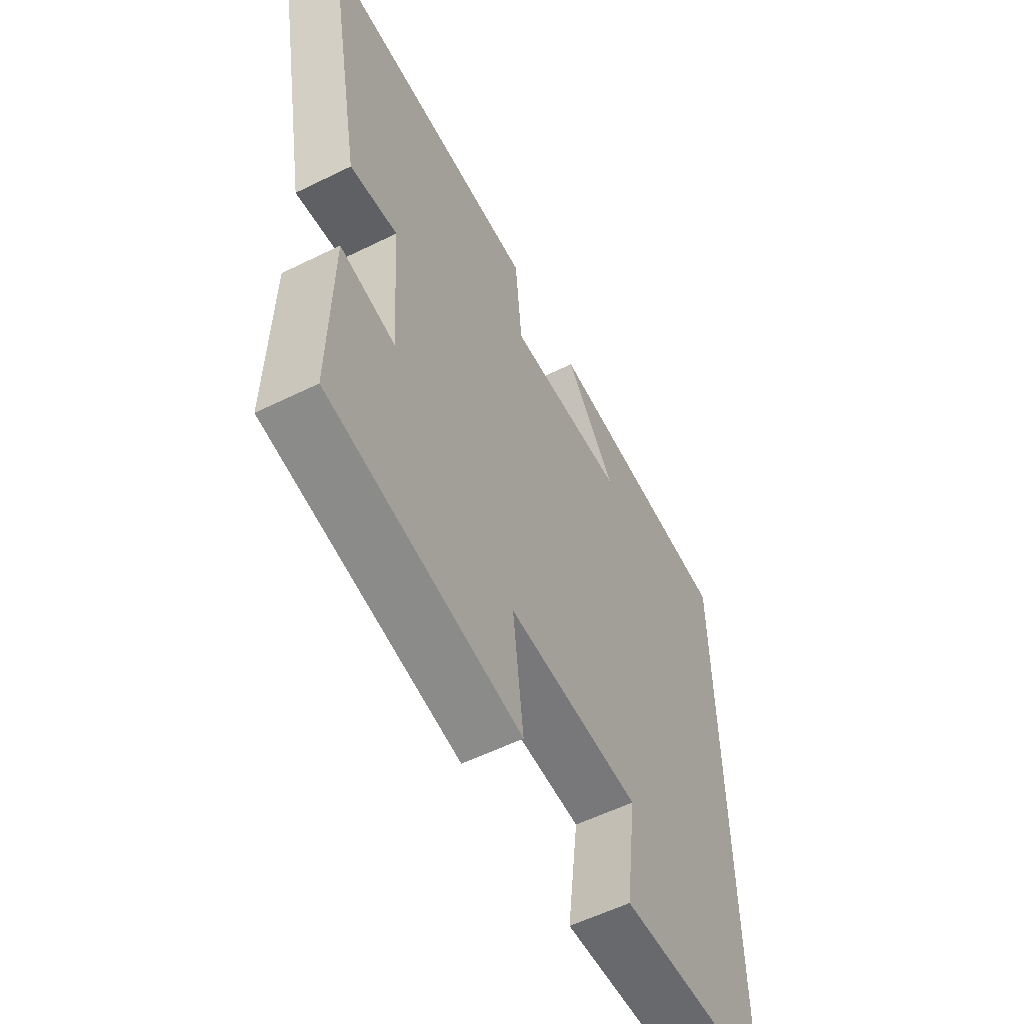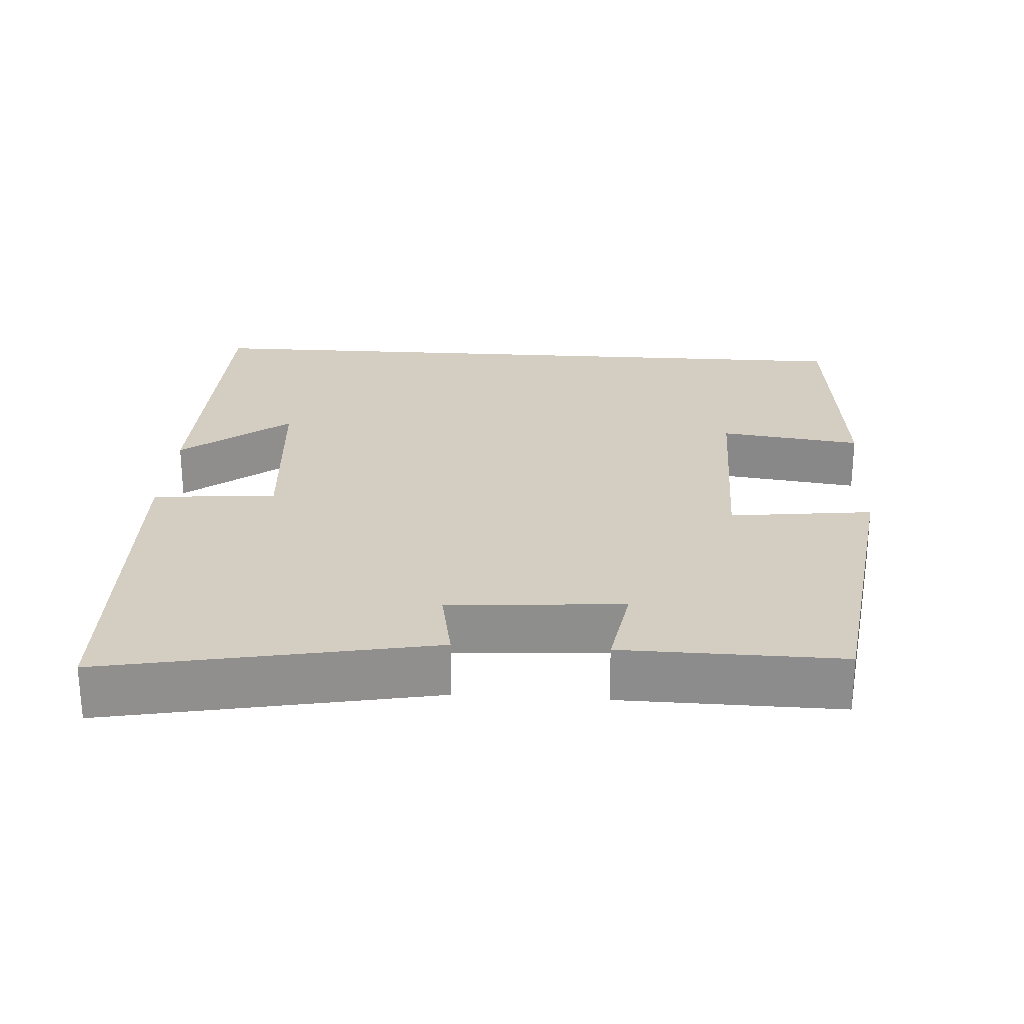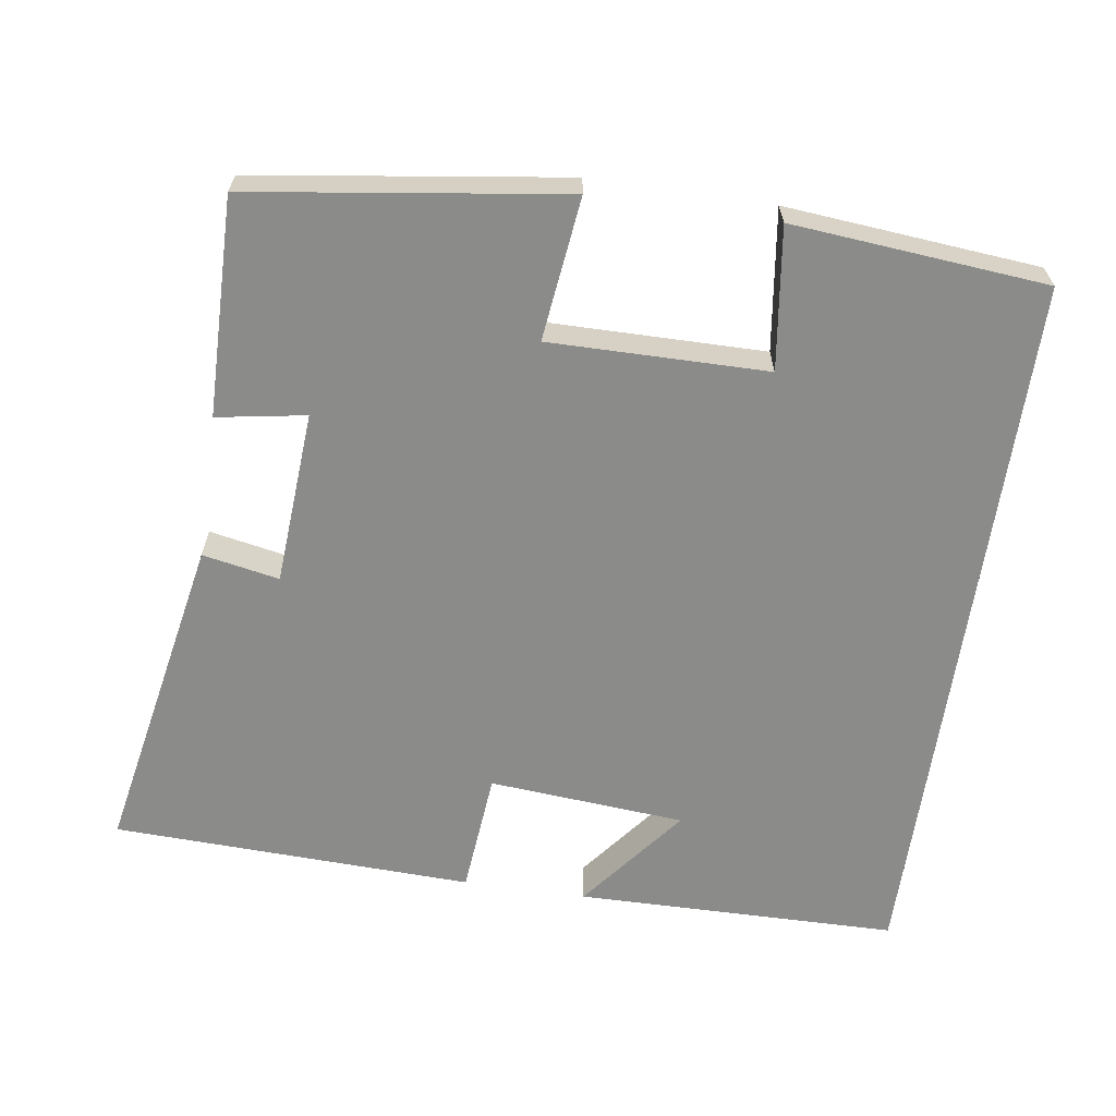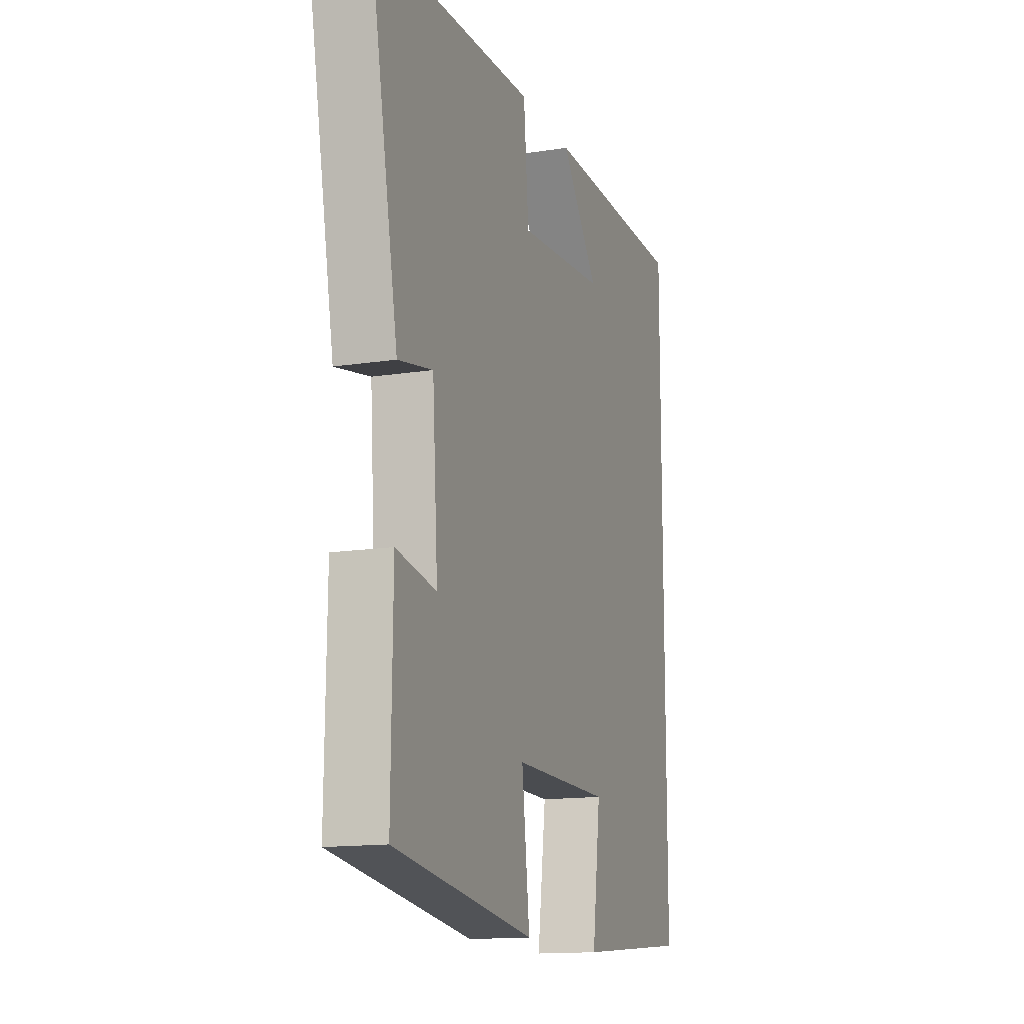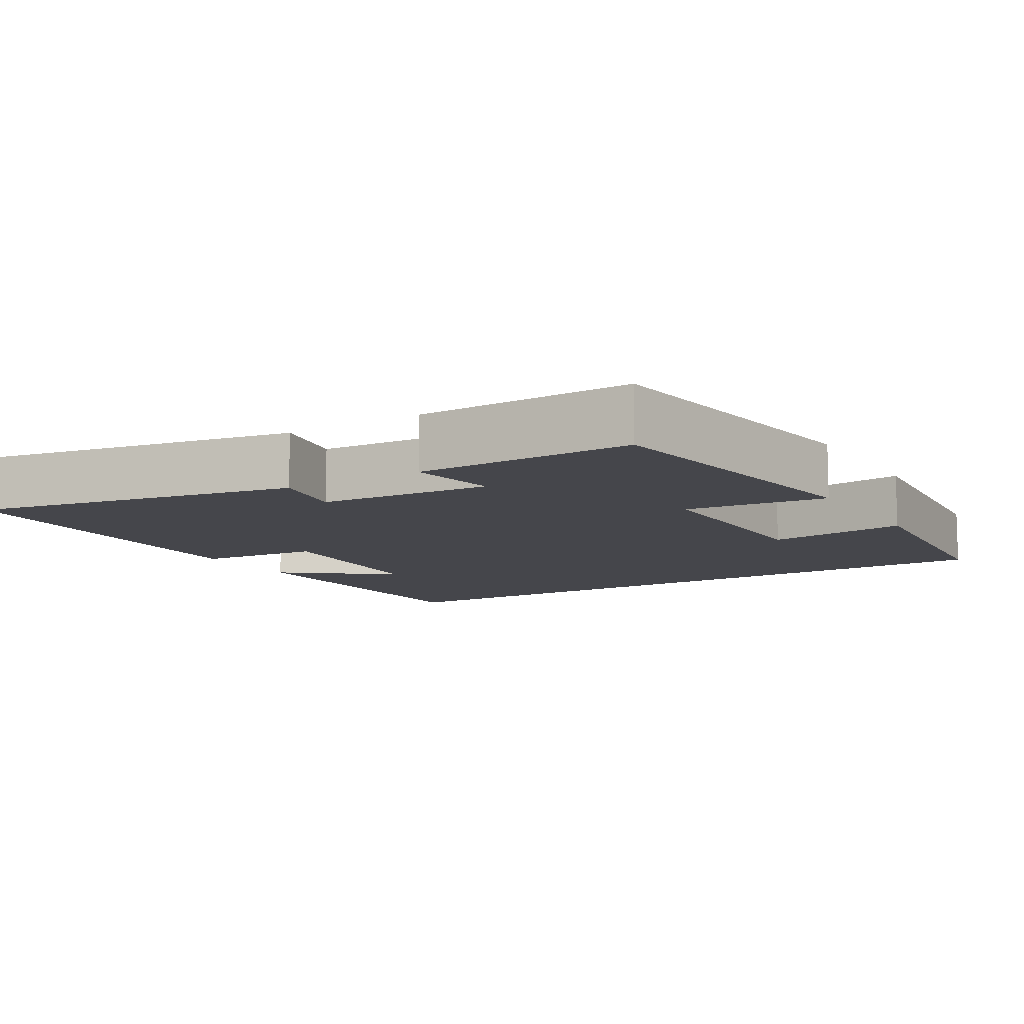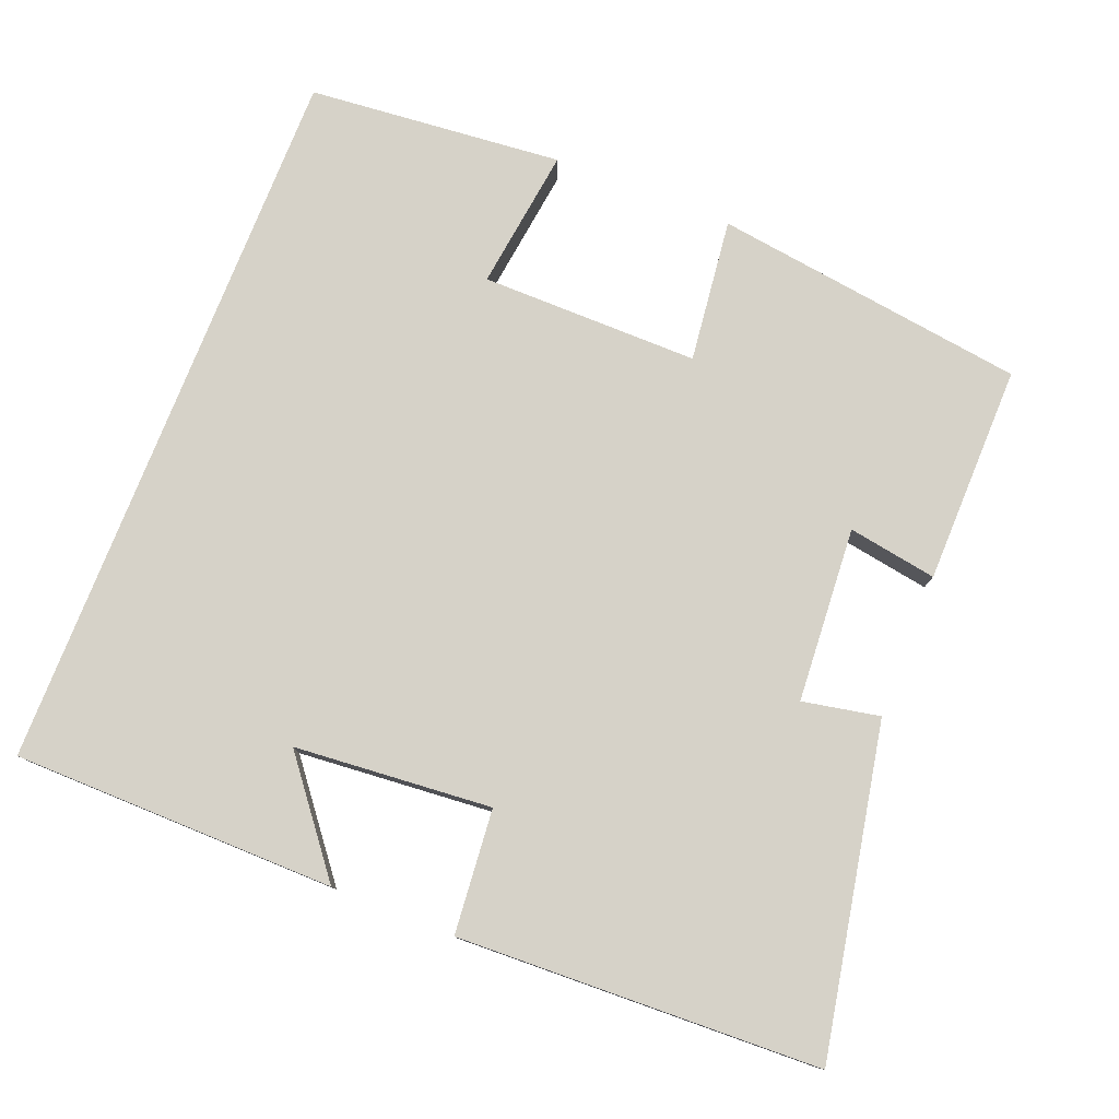
<metadata>
{"format":"obj","ext":"obj","renderer":"f3d","projection":"perspective","resolution":1024,"background":"white","views":[{"elev":-57.2,"azim":117.1,"up":"+Z"},{"elev":25.1,"azim":93.7,"up":"+Y"},{"elev":-63.7,"azim":171.7,"up":"+Y"},{"elev":-14.3,"azim":109.0,"up":"+Z"},{"elev":-10.1,"azim":121.4,"up":"+Y"},{"elev":78.4,"azim":21.6,"up":"+Y"}]}
</metadata>
<code>
v 0.504 0.07 -0.442
v 0.085 0.07 -0.5
v 0.108 0.07 -0.308
v -0.184 0.07 -0.31
v -0.159 0.07 -0.5
v -0.5 0.07 -0.469
v -0.5 0.07 0.495
v -0.067 0.07 0.5
v -0.18 0.07 0.356
v 0.084 0.07 0.334
v 0.099 0.07 0.5
v 0.584 0.07 0.482
v 0.5 0.07 0.045
v 0.397 0.07 0.065
v 0.381 0.07 -0.169
v 0.5 0.07 -0.149
v 0.504 0 -0.442
v 0.085 0 -0.5
v 0.108 0 -0.308
v -0.184 0 -0.31
v -0.159 0 -0.5
v -0.5 0 -0.469
v -0.5 0 0.495
v -0.067 0 0.5
v -0.18 0 0.356
v 0.084 0 0.334
v 0.099 0 0.5
v 0.584 0 0.482
v 0.5 0 0.045
v 0.397 0 0.065
v 0.381 0 -0.169
v 0.5 0 -0.149
f 1 2 3
f 16 1 3
f 15 16 3
f 14 15 3 4
f 12 13 14
f 11 12 14
f 10 11 14
f 9 10 14 4
f 7 8 9
f 7 9 4
f 4 5 6 7
f 19 18 17
f 19 17 32
f 19 32 31
f 20 19 31 30
f 30 29 28
f 30 28 27
f 30 27 26
f 20 30 26 25
f 25 24 23
f 20 25 23
f 23 22 21 20
f 1 17 18 2
f 2 18 19 3
f 3 19 20 4
f 4 20 21 5
f 5 21 22 6
f 6 22 23 7
f 7 23 24 8
f 8 24 25 9
f 9 25 26 10
f 10 26 27 11
f 11 27 28 12
f 12 28 29 13
f 13 29 30 14
f 14 30 31 15
f 15 31 32 16
f 16 32 17 1

</code>
